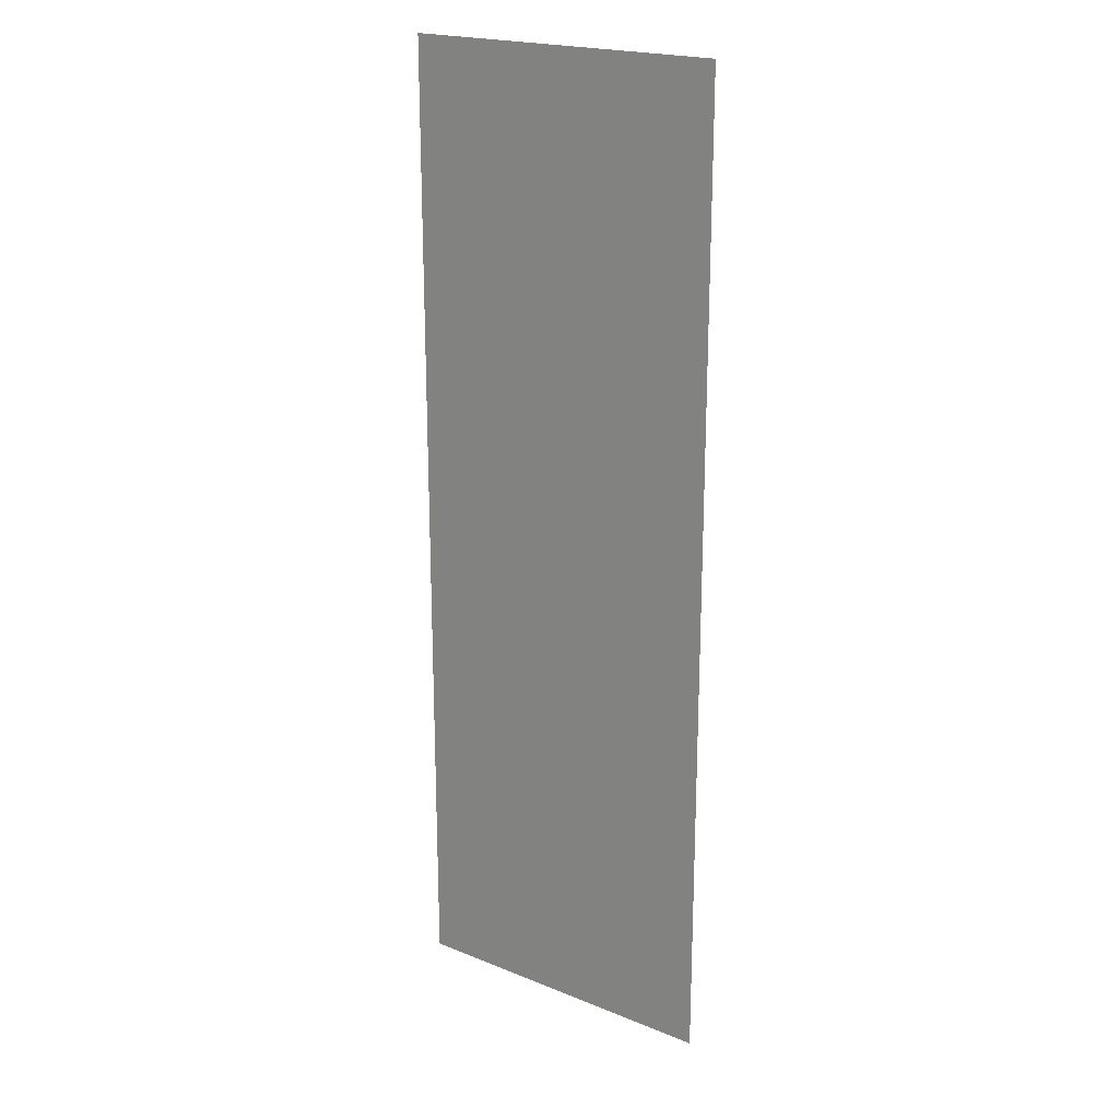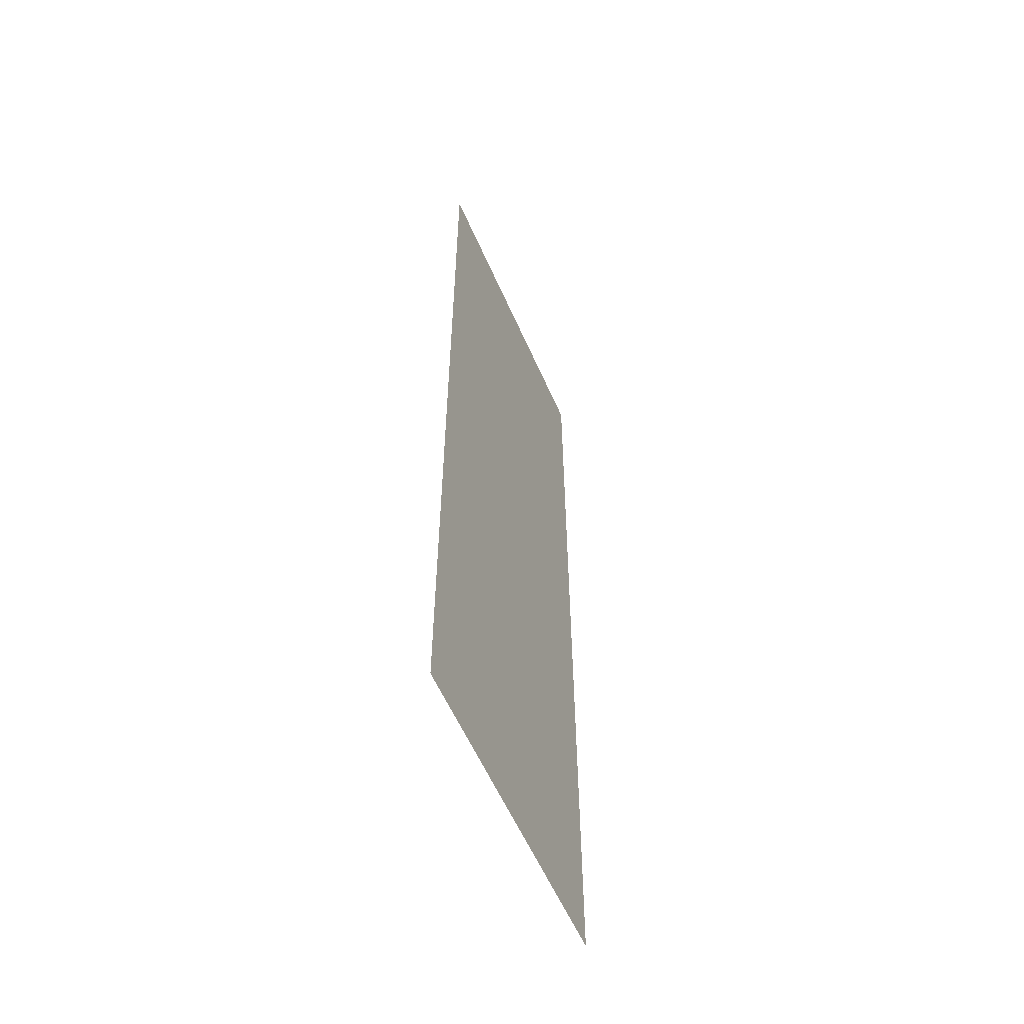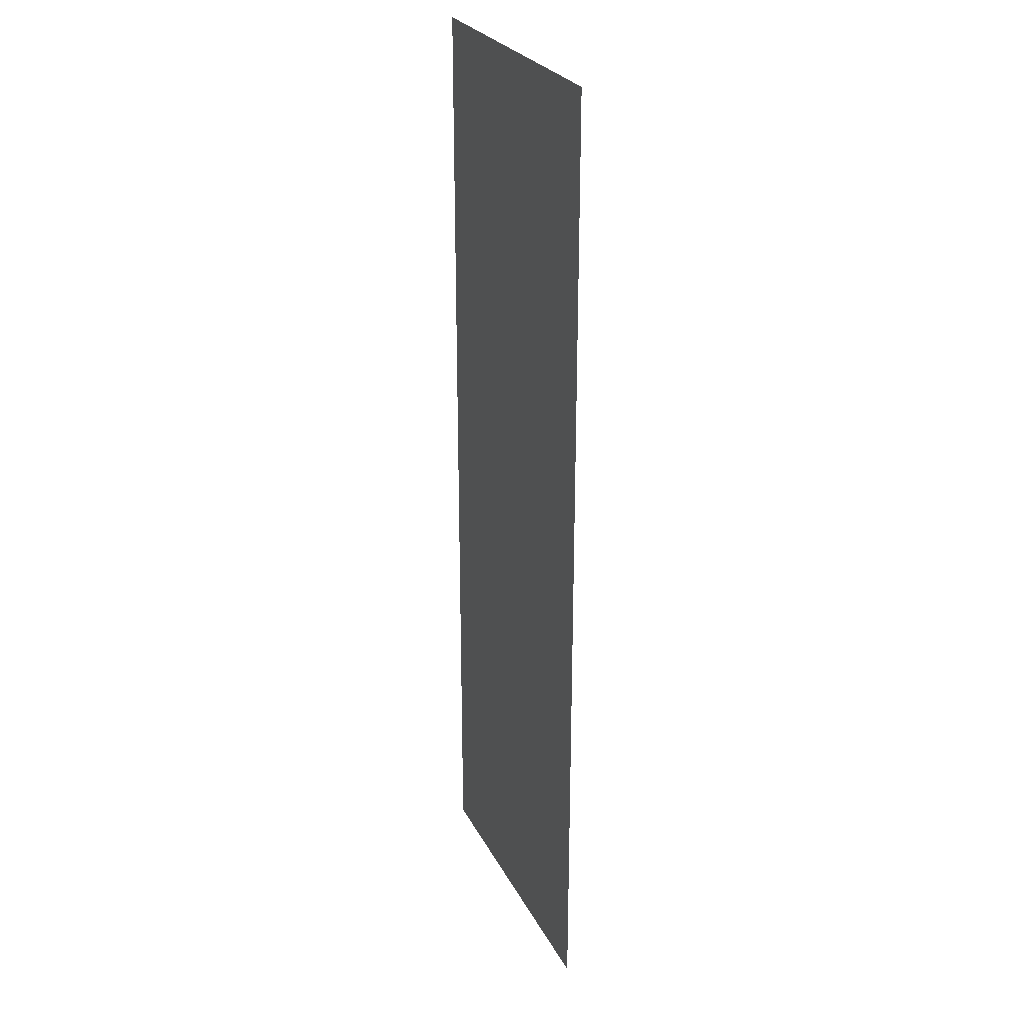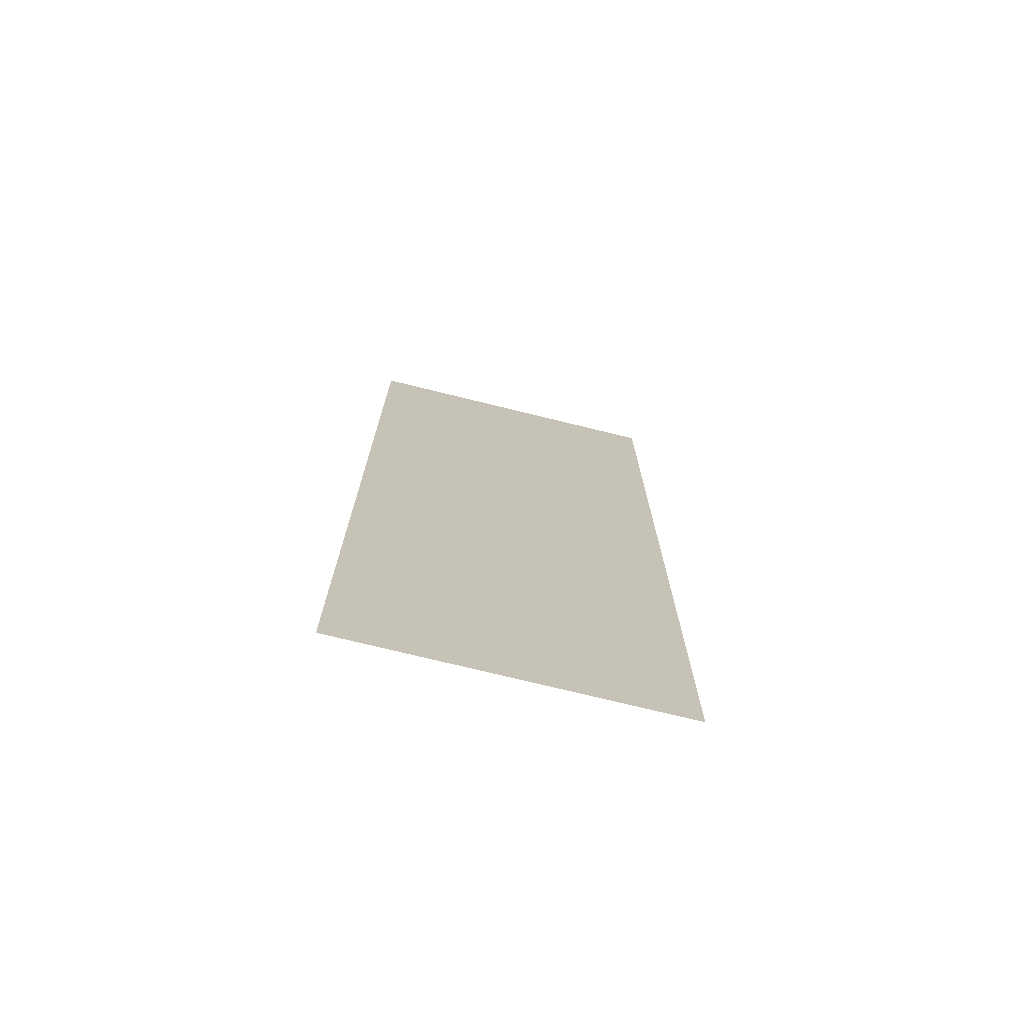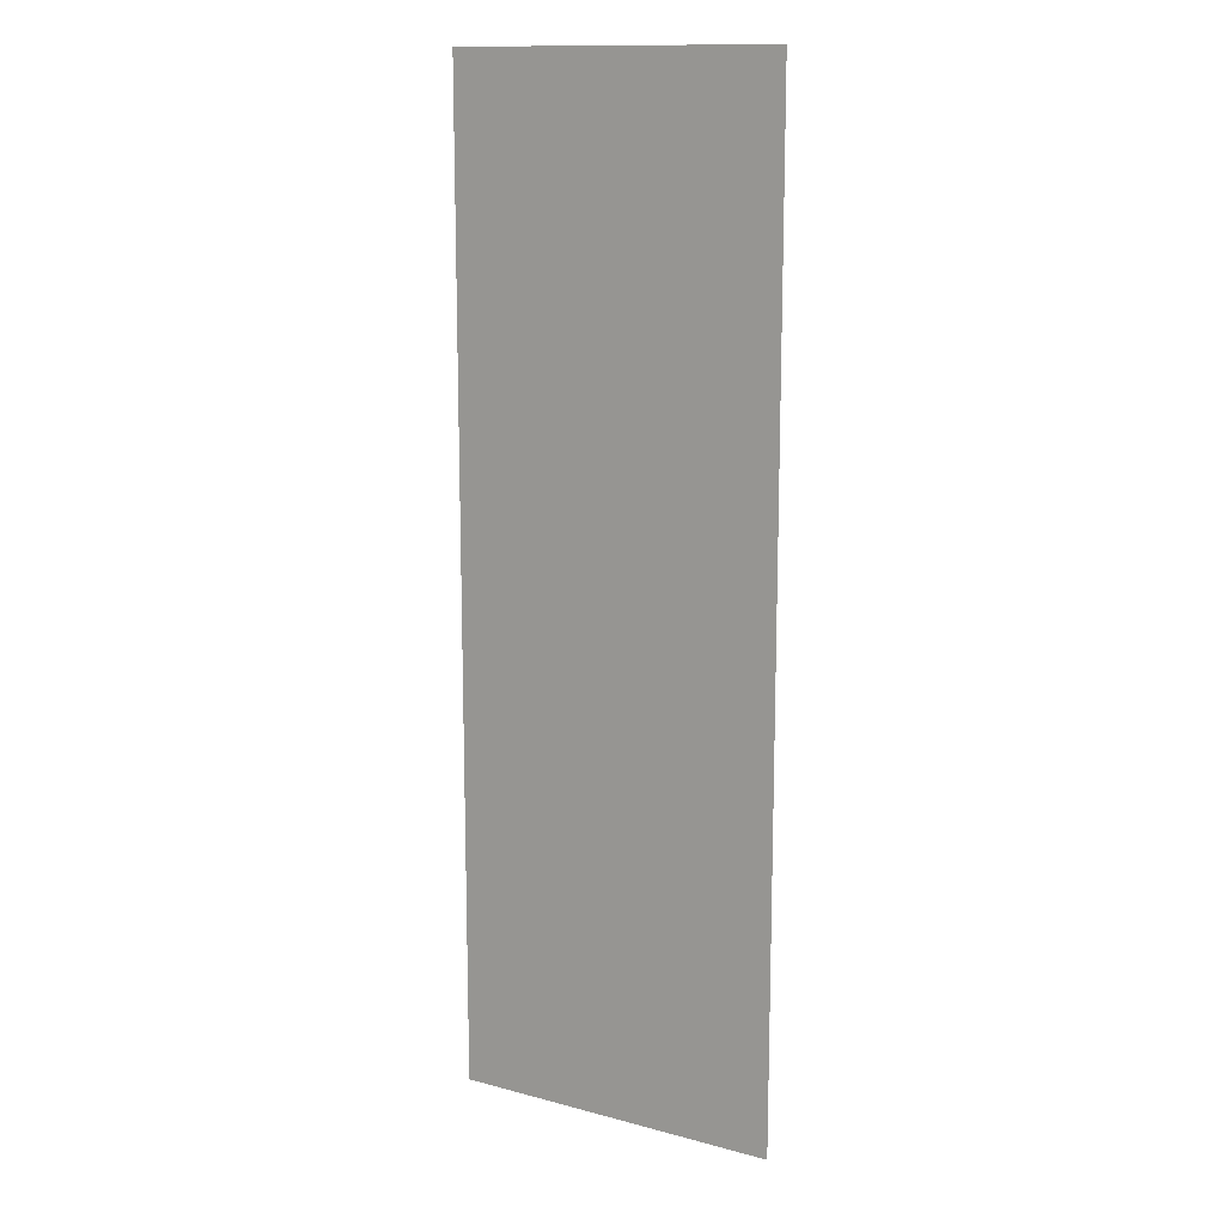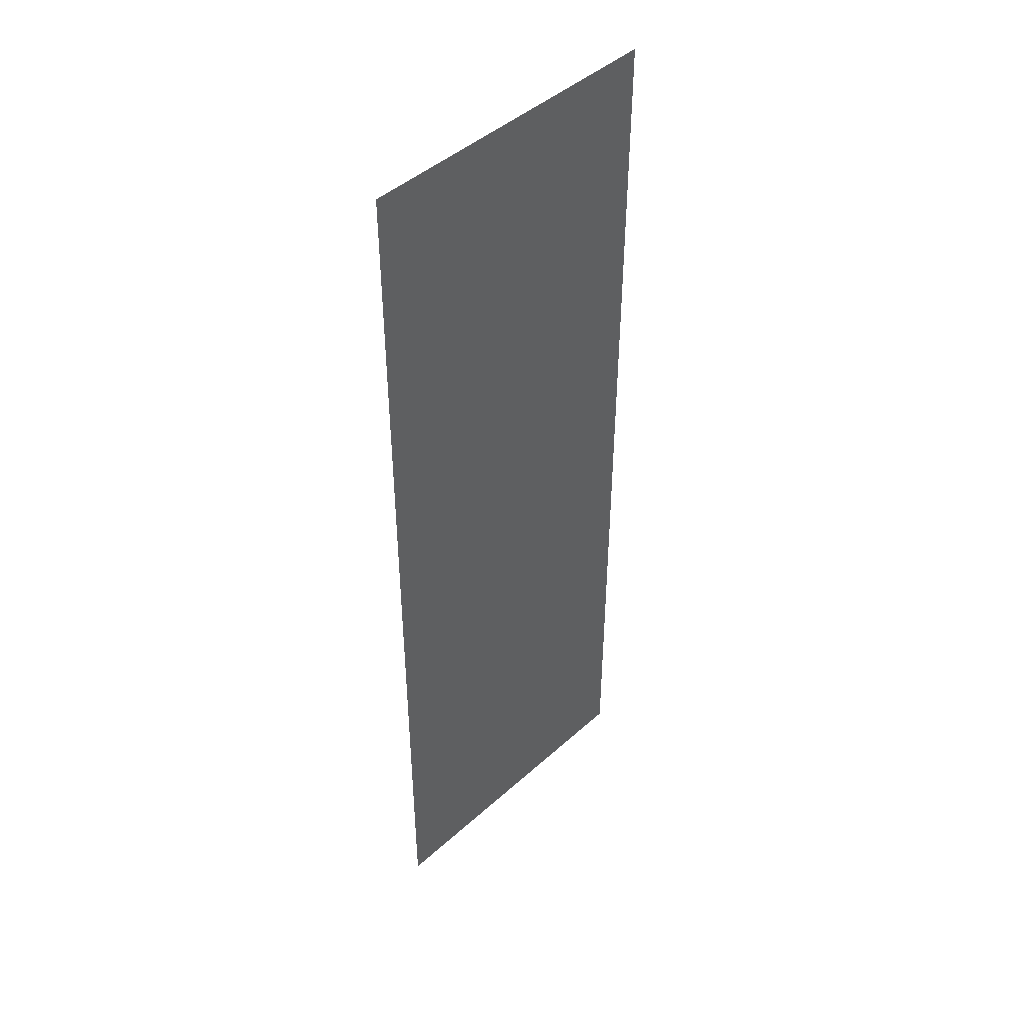
<metadata>
{"format":"obj","ext":"obj","renderer":"f3d","projection":"perspective","resolution":1024,"background":"white","views":[{"elev":20.8,"azim":35.9,"up":"+Z"},{"elev":-58.4,"azim":-66.4,"up":"+Z"},{"elev":26.1,"azim":-112.0,"up":"+Z"},{"elev":-74.0,"azim":166.2,"up":"+Z"},{"elev":13.5,"azim":30.9,"up":"+Z"},{"elev":45.3,"azim":134.1,"up":"+Z"}]}
</metadata>
<code>
g plane_v_piller
v -0.5 4.065e-09 -0.09299
v 0.5 4.065e-09 2.907
v 0.5 4.065e-09 -0.09299
v -0.5 4.065e-09 2.907
g plane_v_piller_0
f 3 2 1
f 4 1 2

</code>
